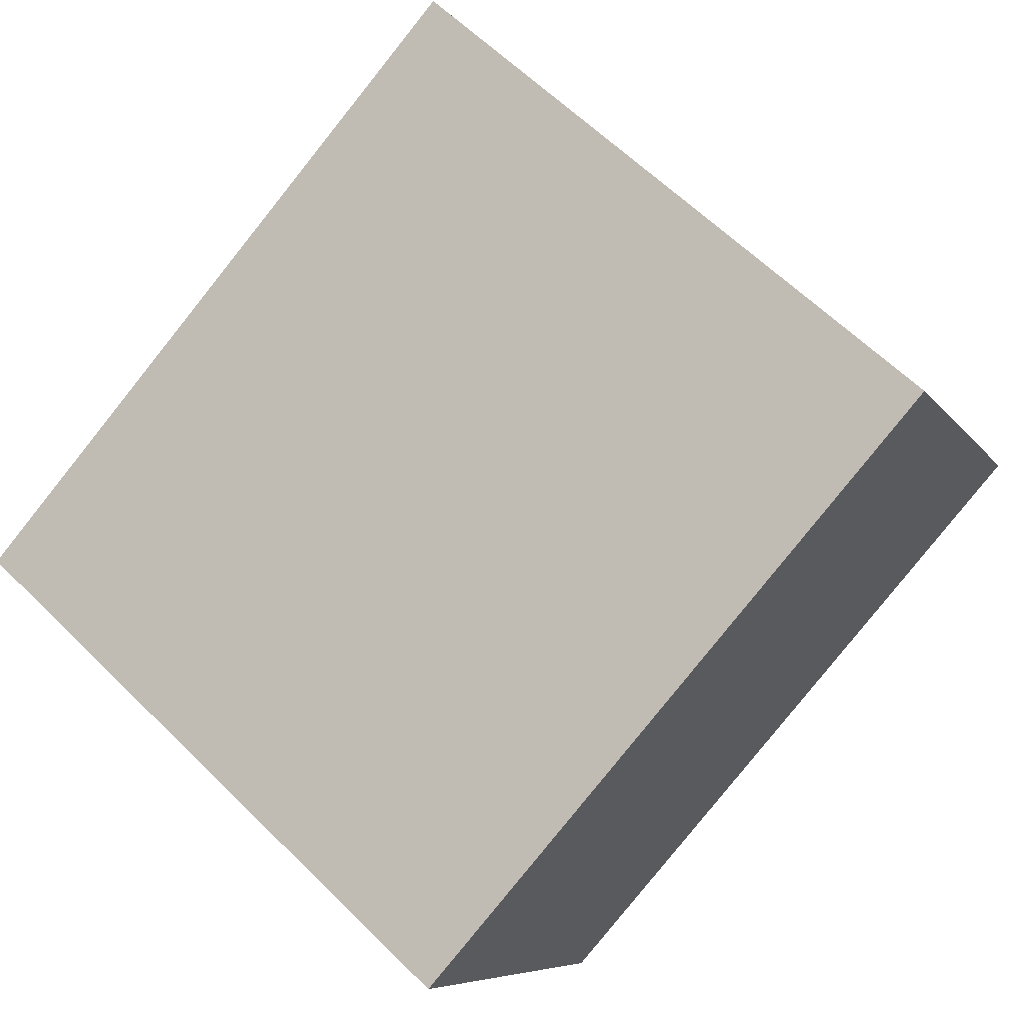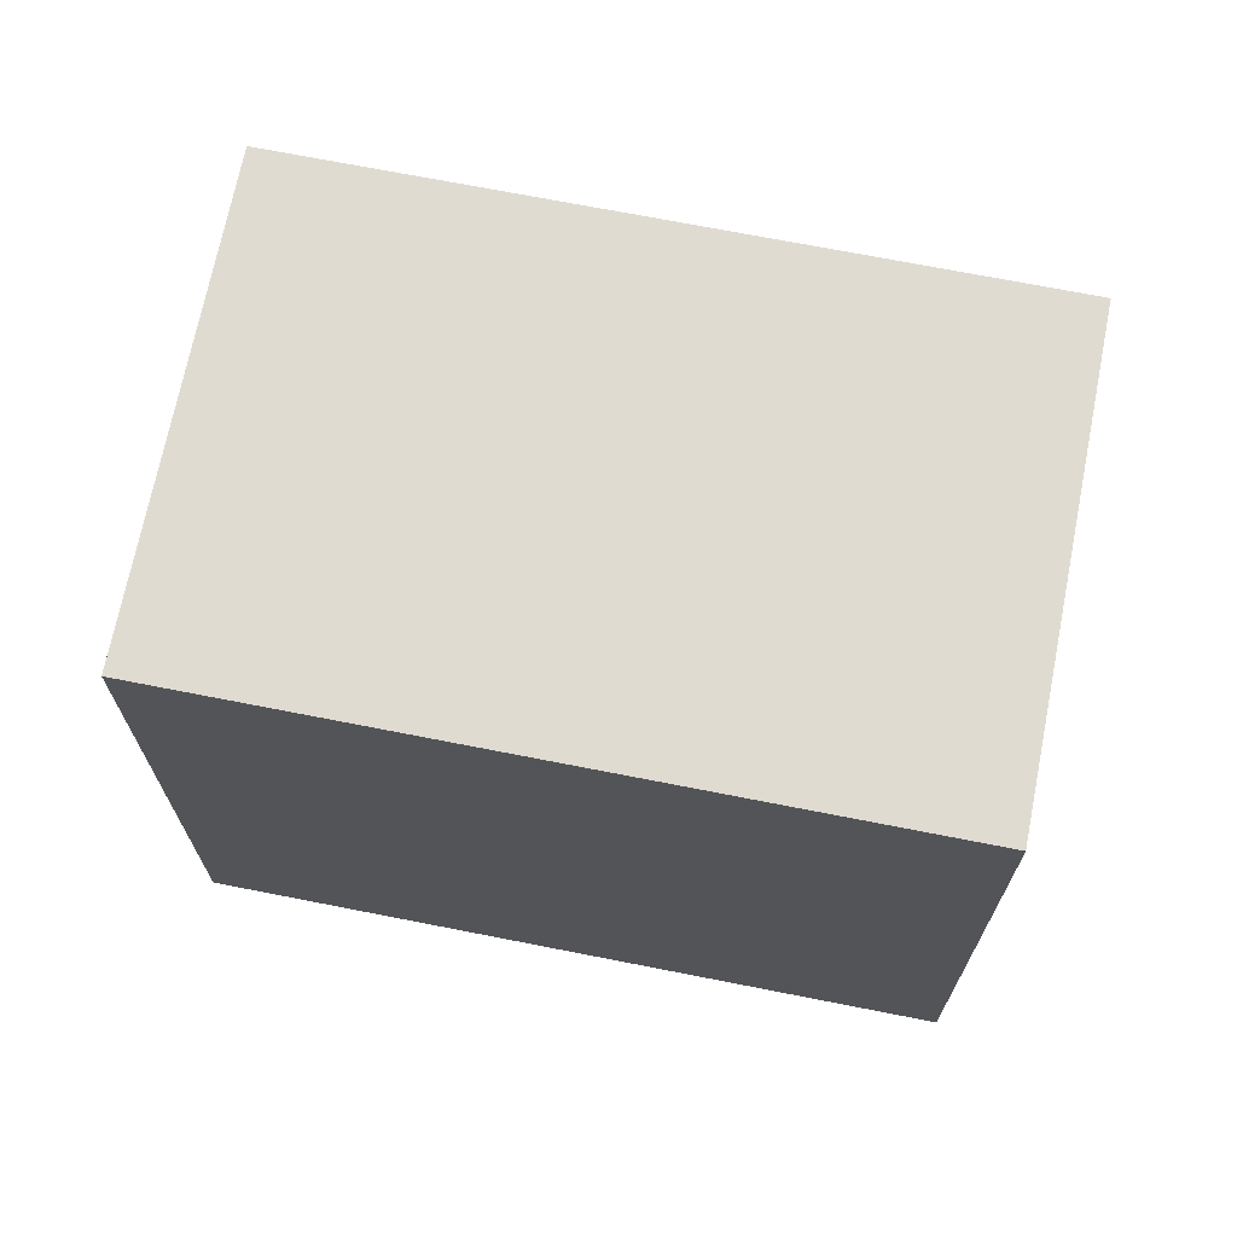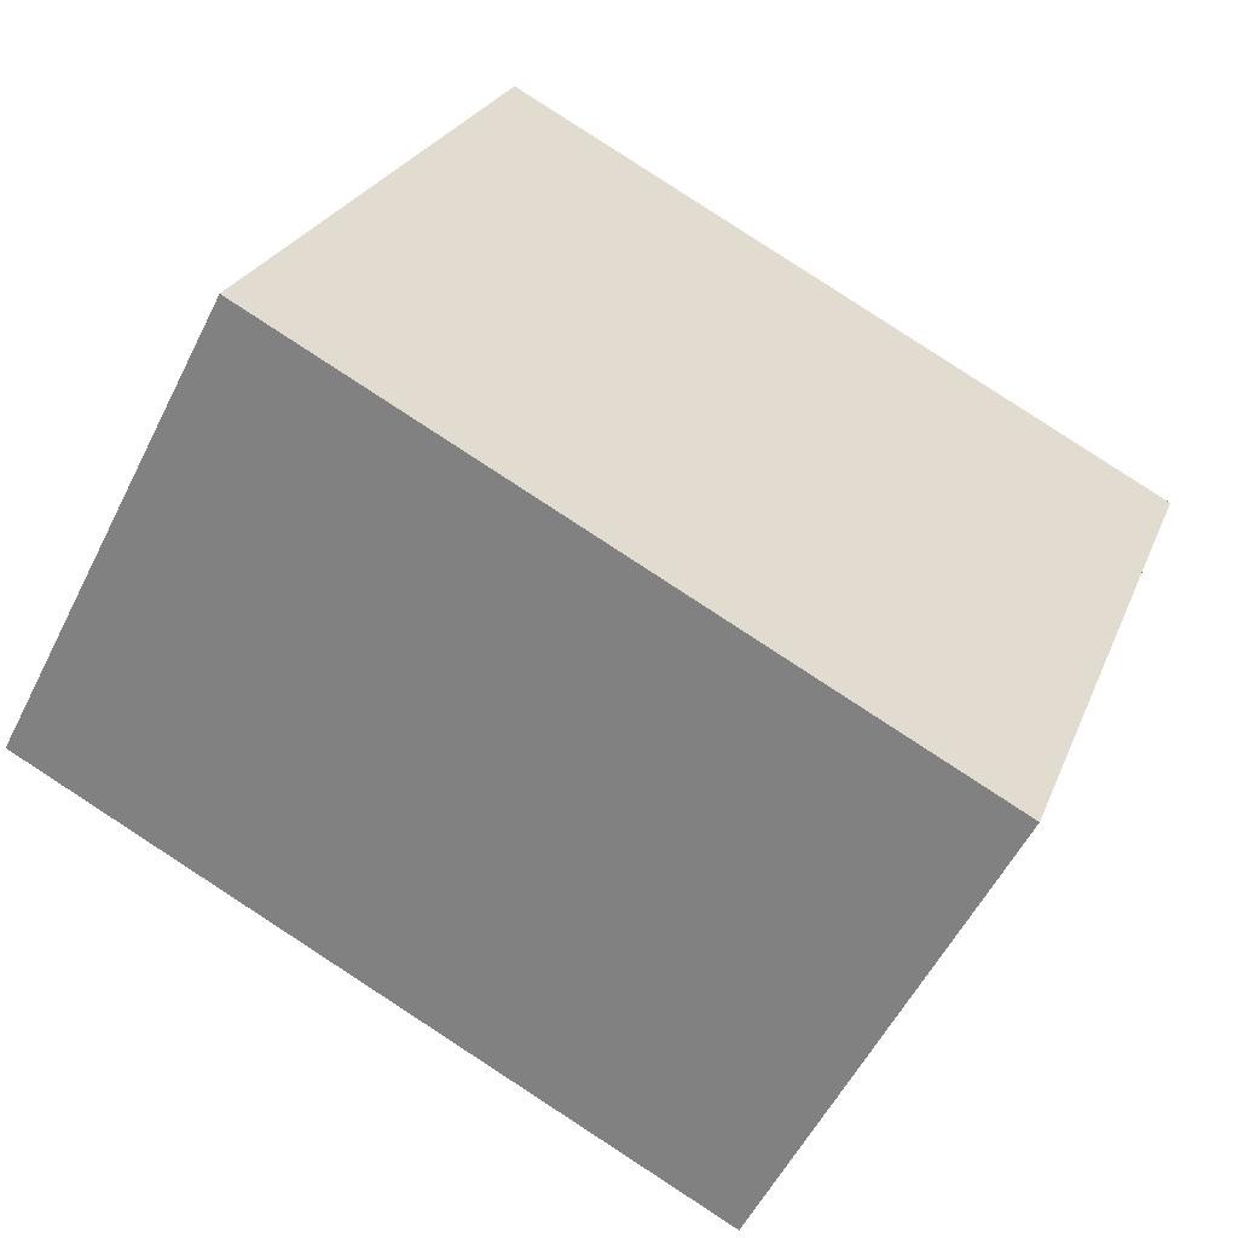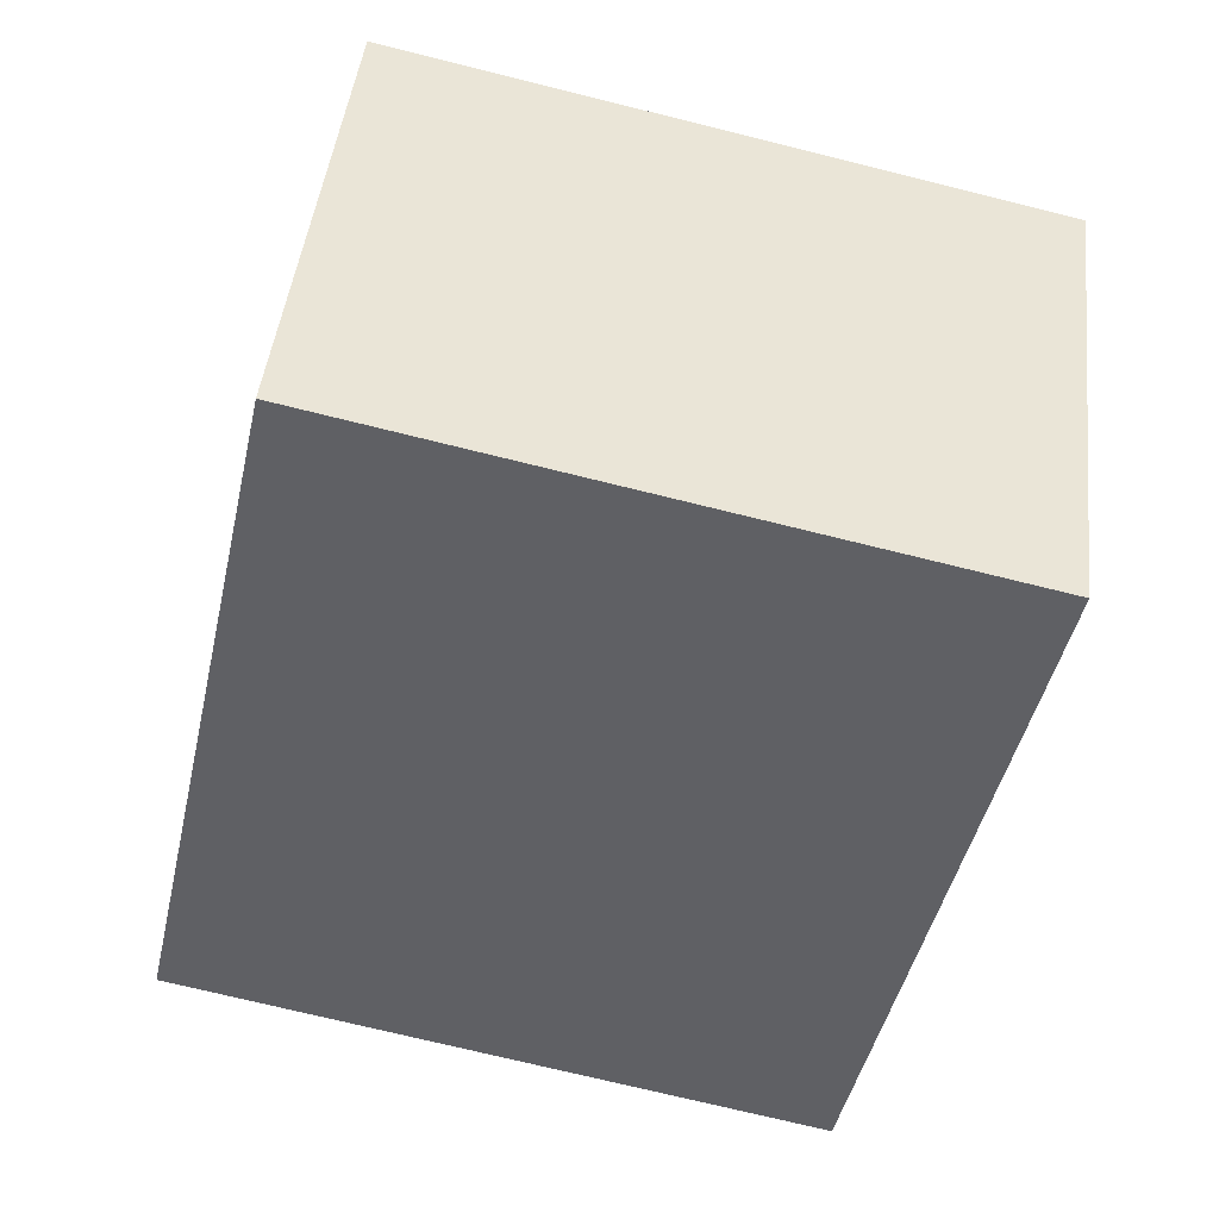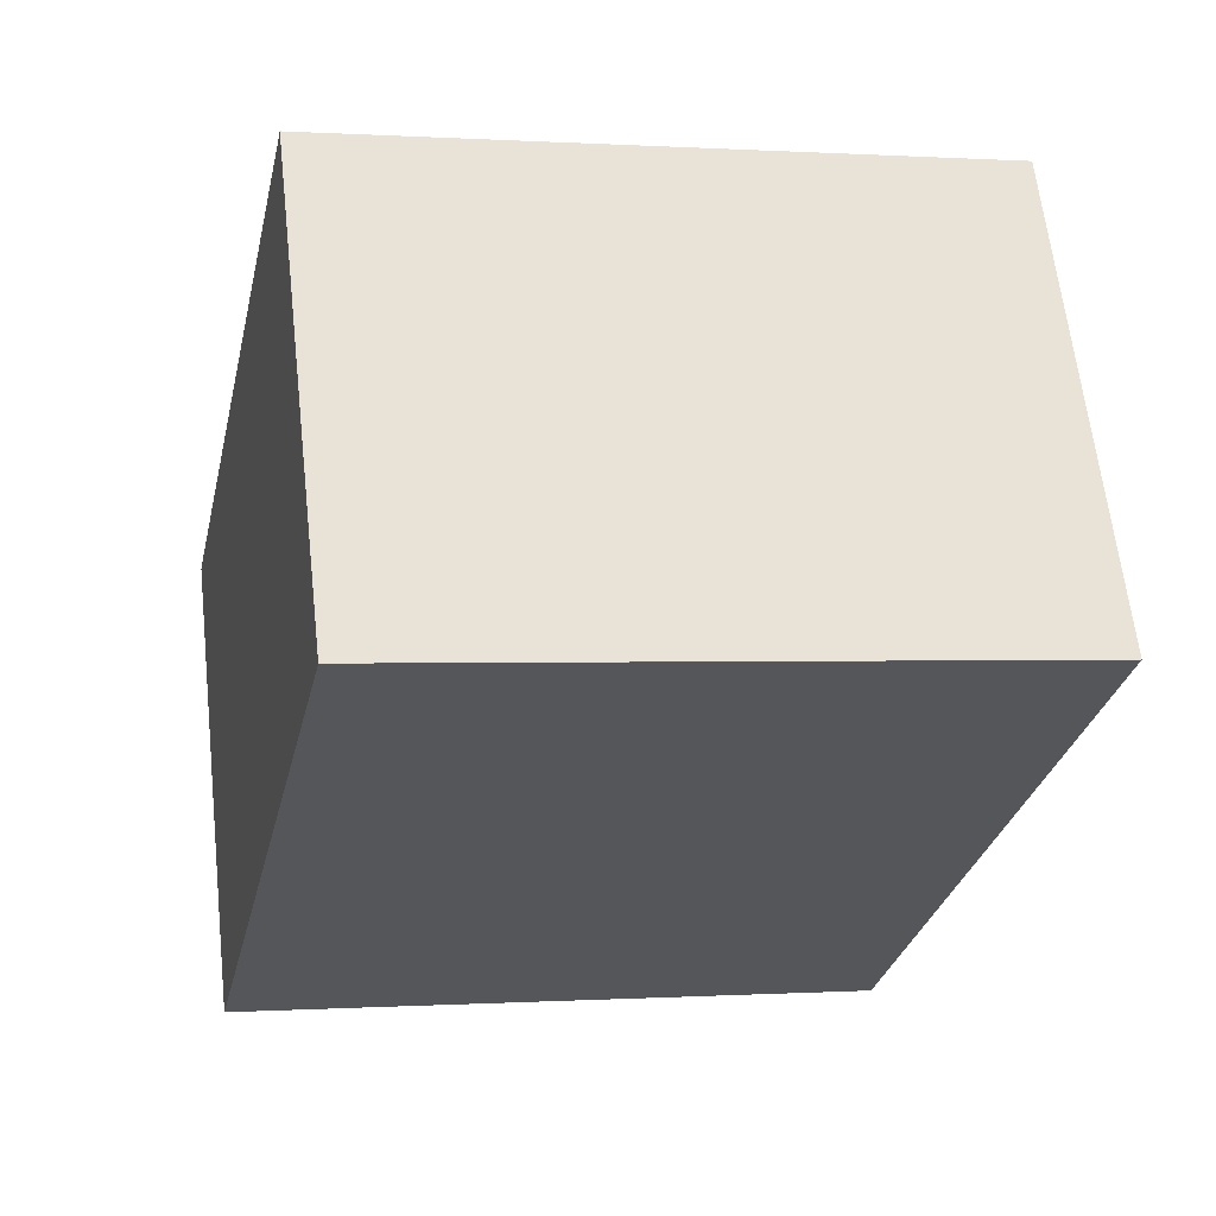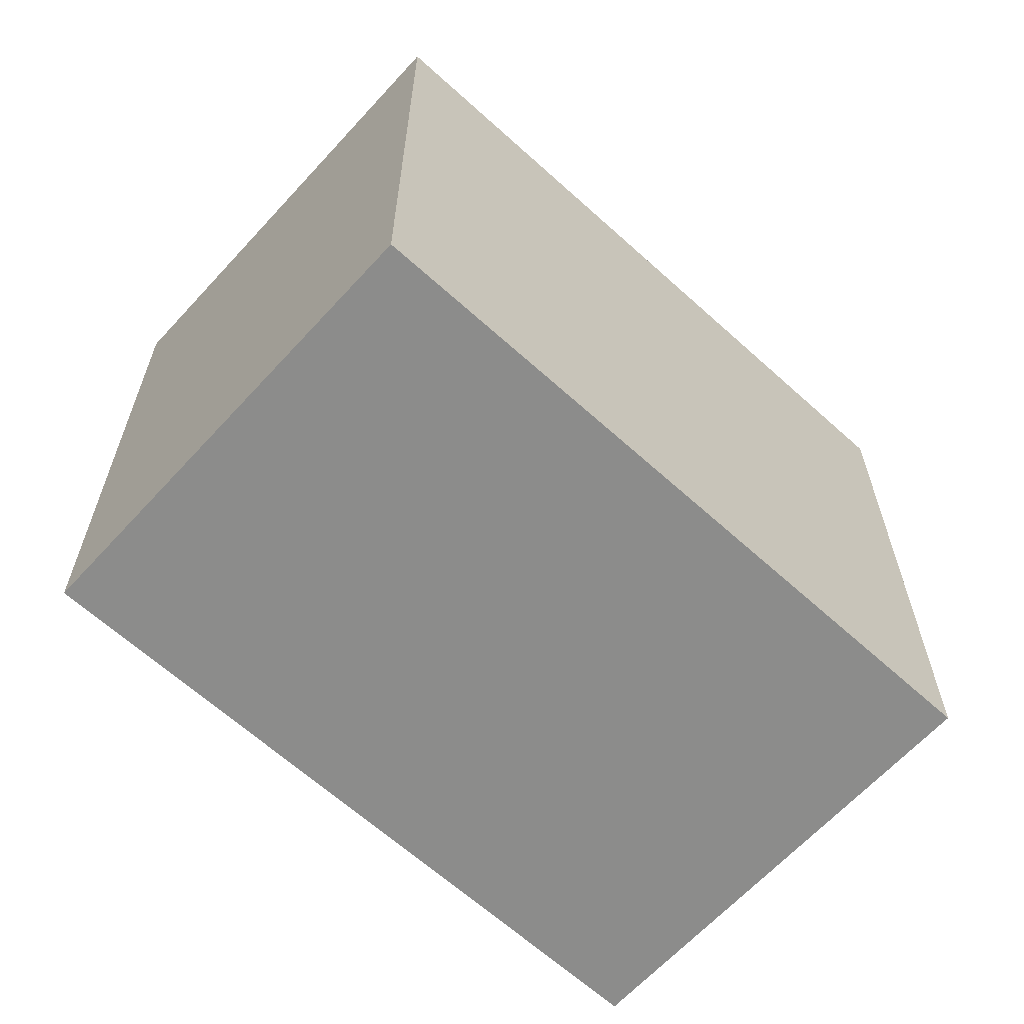
<metadata>
{"format":"obj","ext":"obj","renderer":"f3d","projection":"perspective","resolution":1024,"background":"white","views":[{"elev":61.9,"azim":135.0,"up":"+Z"},{"elev":70.2,"azim":39.1,"up":"+Y"},{"elev":25.0,"azim":18.3,"up":"+Z"},{"elev":-72.8,"azim":76.1,"up":"+Z"},{"elev":0.0,"azim":-103.7,"up":"+Z"},{"elev":-64.1,"azim":165.5,"up":"+Y"}]}
</metadata>
<code>
v  0 2.482 1.52e-16
v  3.348 2.482 0.31
v  2.486 2.482 -1.318
v  0.863 2.482 1.628
v  2.486 8.07e-17 -1.318
v  0 0 0
v  0.863 -9.969e-17 1.628
v  3.348 -1.898e-17 0.31
g defaultobject
f 1 2 3
f 2 1 4
f 5 1 3
f 1 5 6
f 6 4 1
f 4 6 7
f 7 2 4
f 2 7 8
f 8 3 2
f 3 8 5
f 8 6 5
f 6 8 7

</code>
